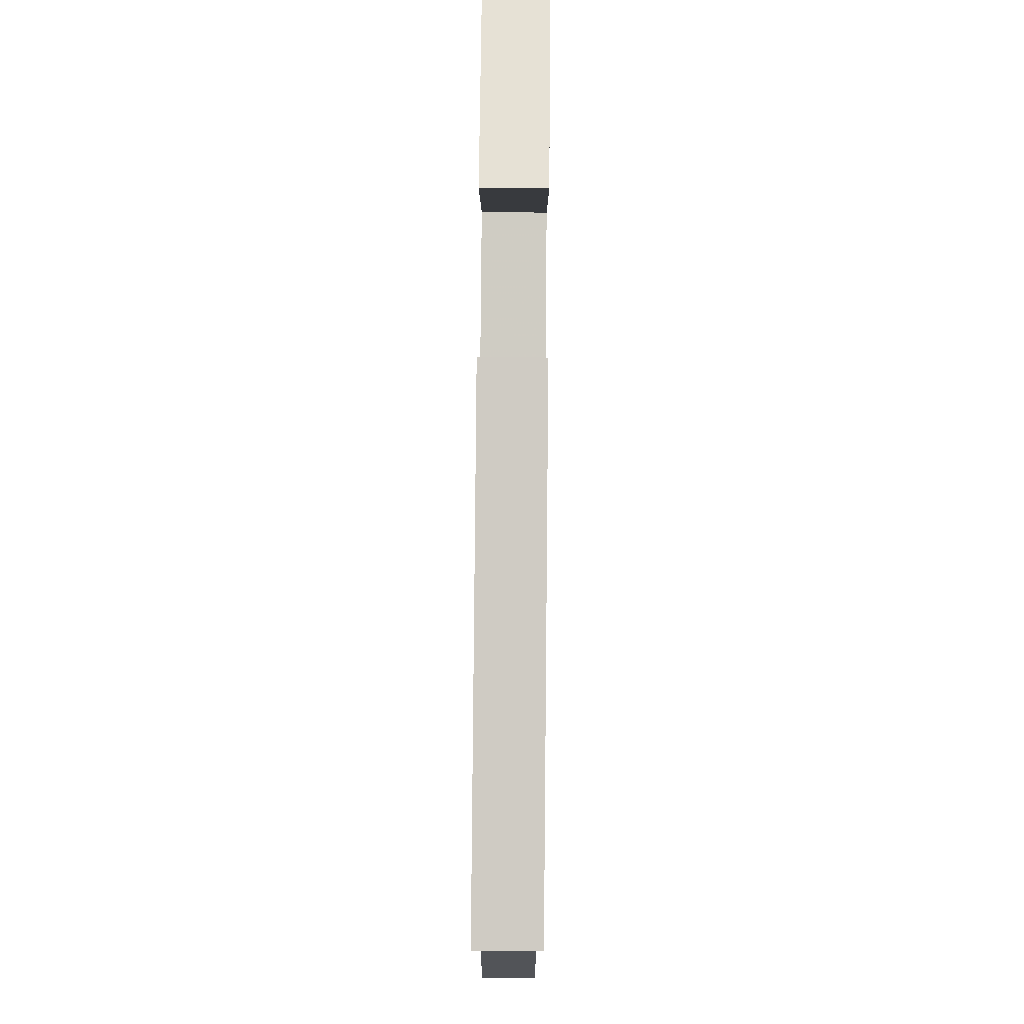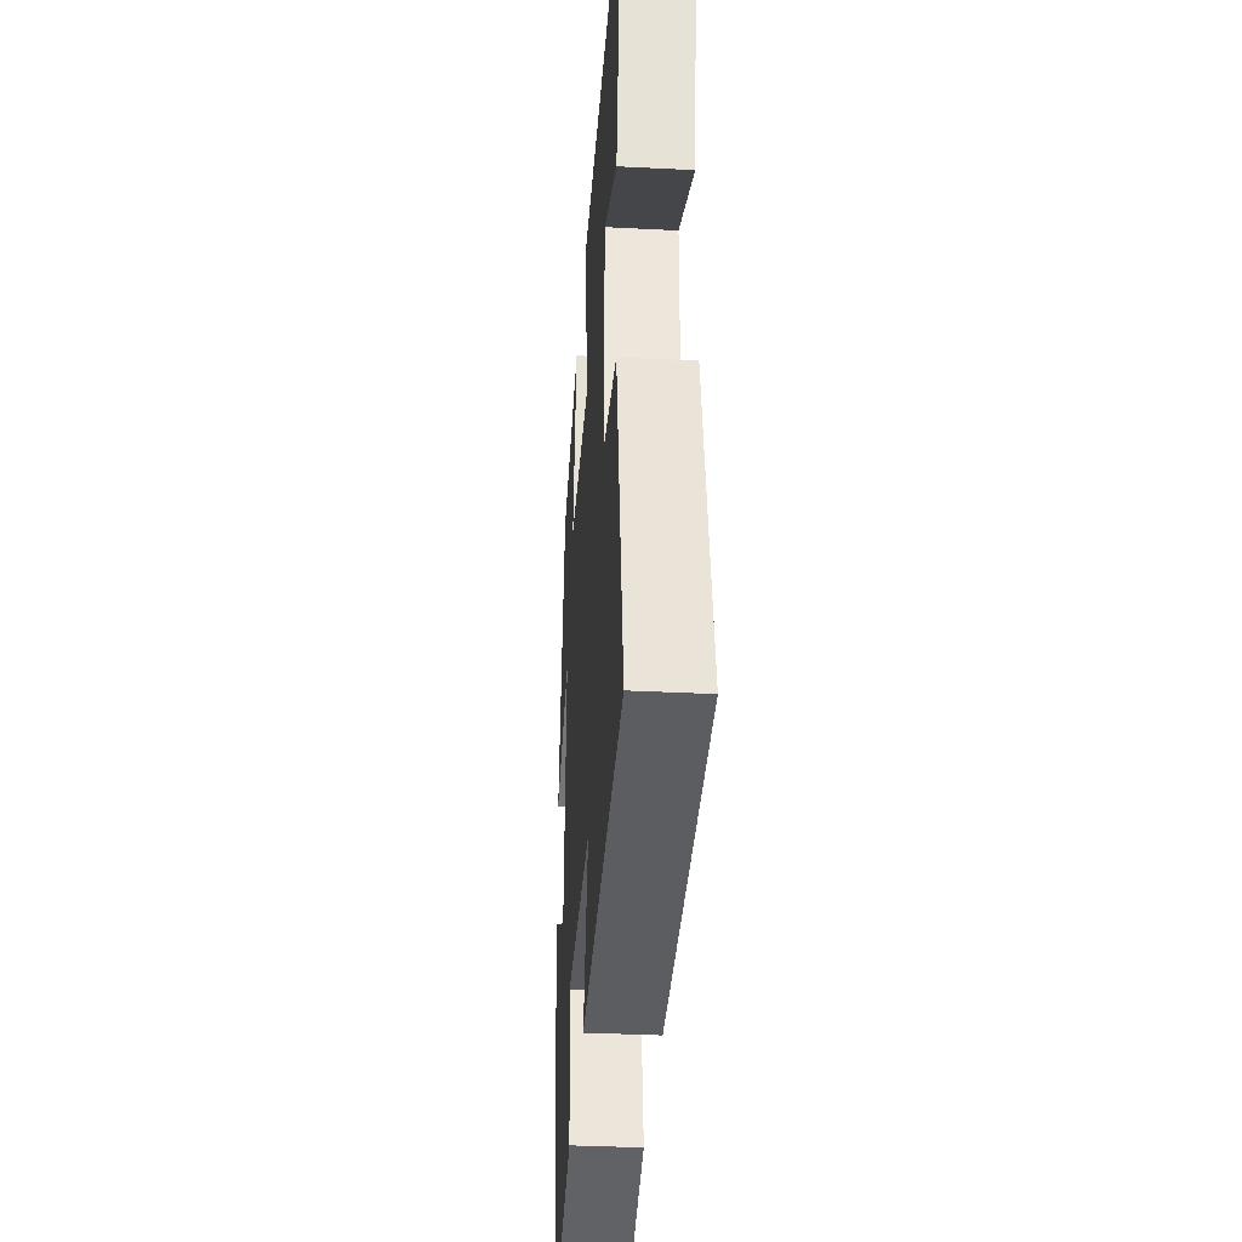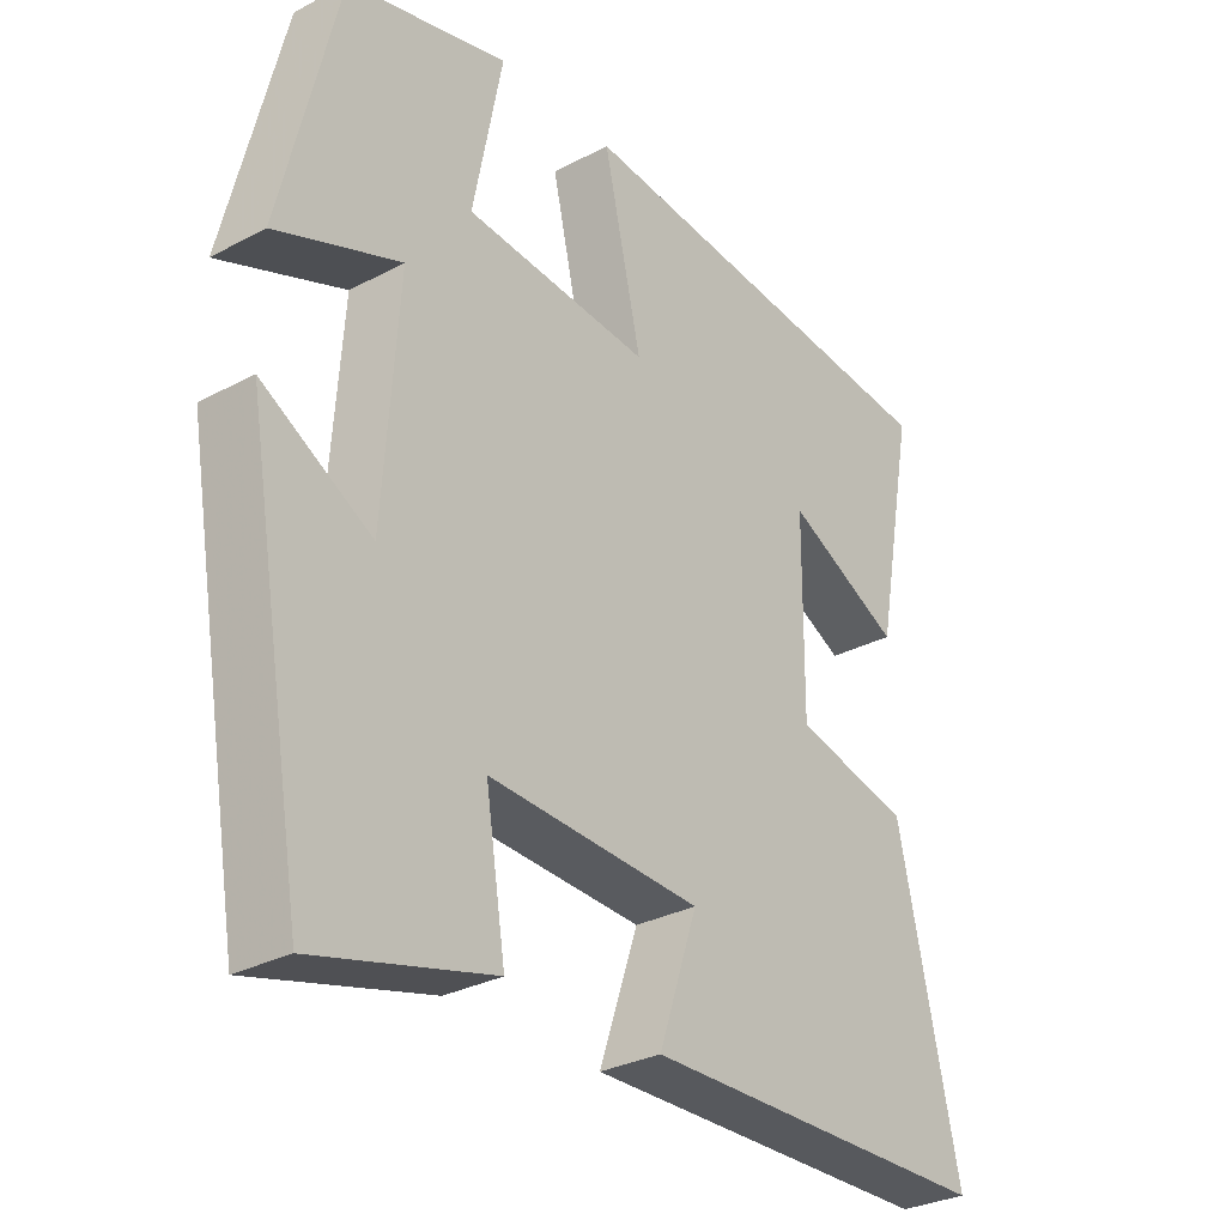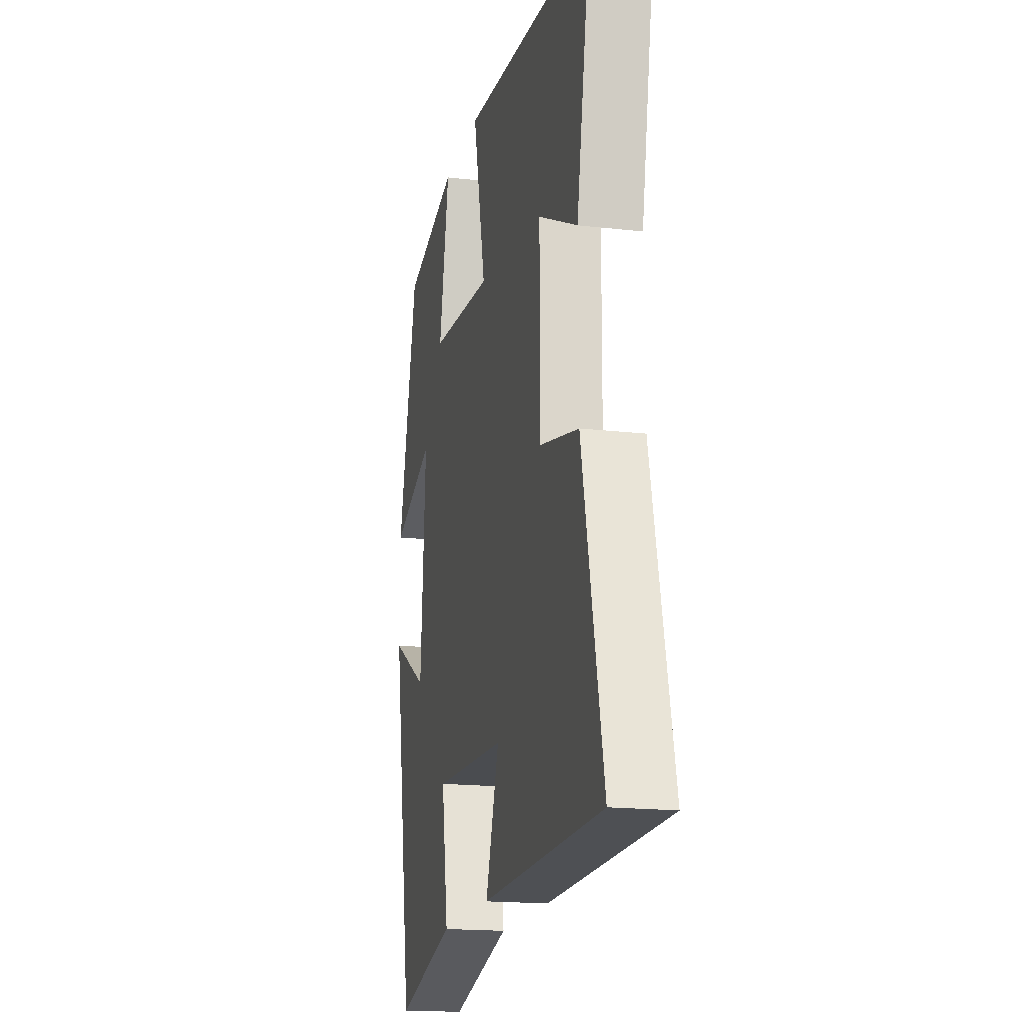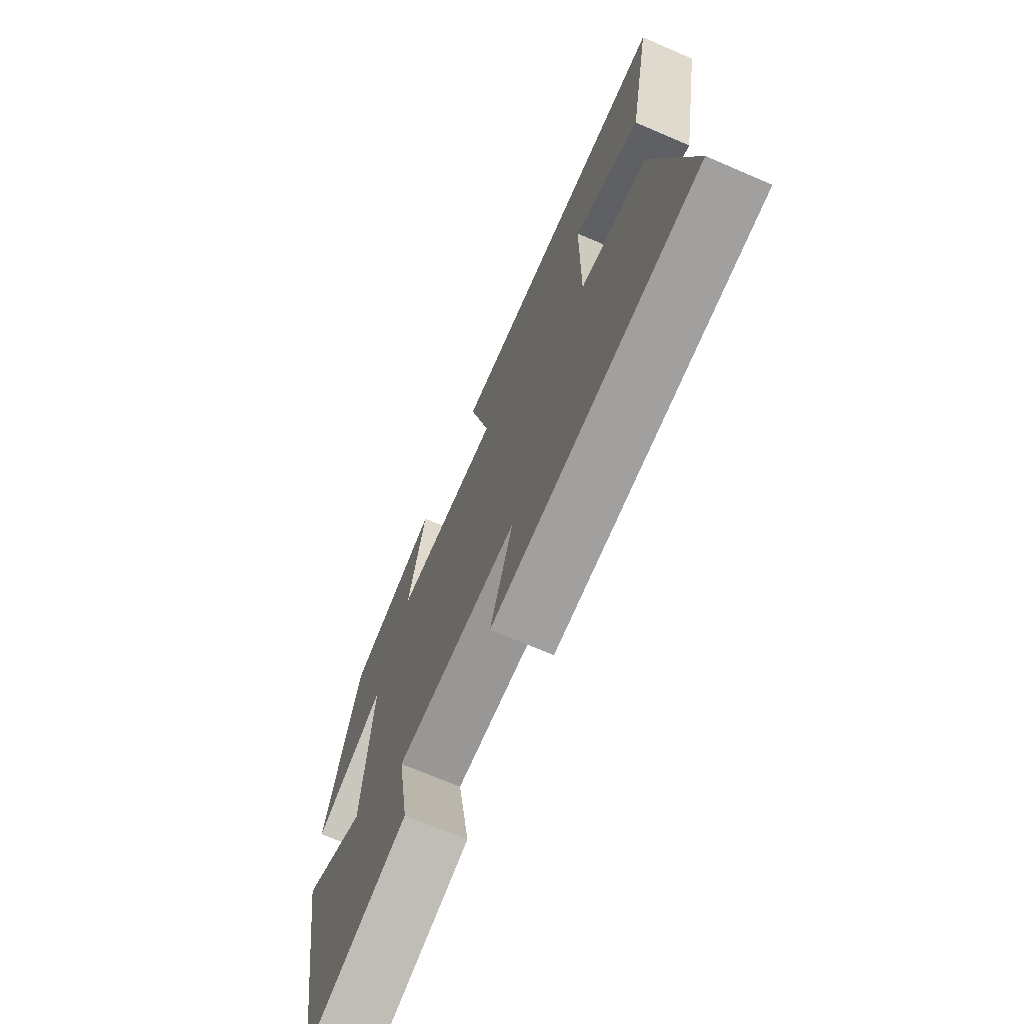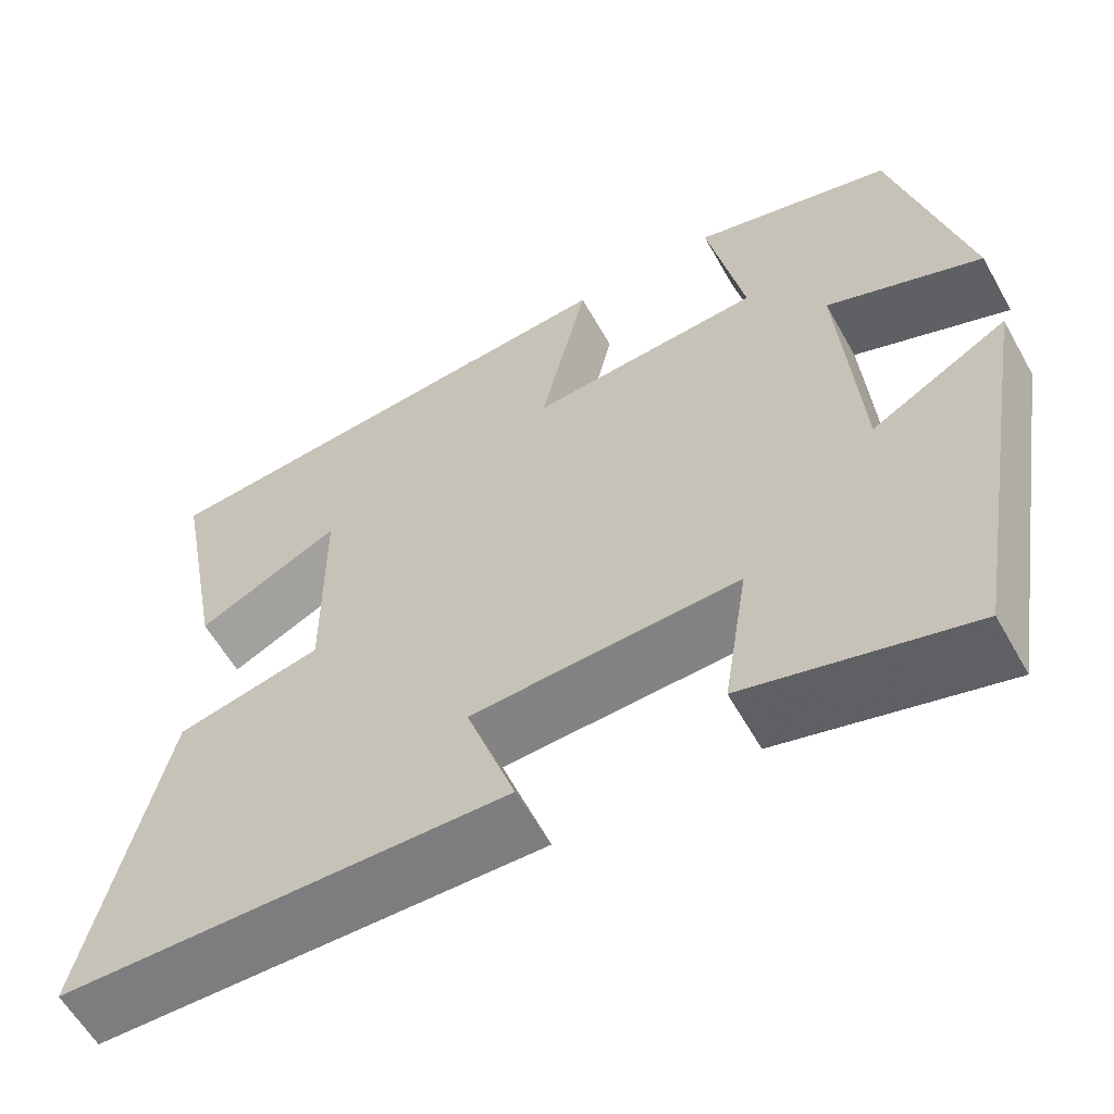
<metadata>
{"format":"obj","ext":"obj","renderer":"f3d","projection":"perspective","resolution":1024,"background":"white","views":[{"elev":79.7,"azim":90.5,"up":"+Z"},{"elev":-35.7,"azim":86.1,"up":"+Z"},{"elev":-30.3,"azim":-52.4,"up":"+Z"},{"elev":-17.5,"azim":77.1,"up":"+Z"},{"elev":-70.8,"azim":66.8,"up":"+Z"},{"elev":-59.6,"azim":-150.7,"up":"+Z"}]}
</metadata>
<code>
v 0.589 0.07 -0.49
v 0.07 0.07 -0.5
v 0.127 0.07 -0.332
v -0.183 0.07 -0.318
v -0.154 0.07 -0.5
v -0.413 0.07 -0.569
v -0.5 0.07 -0.063
v -0.341 0.07 -0.153
v -0.319 0.07 0.163
v -0.5 0.07 0.093
v -0.417 0.07 0.438
v -0.184 0.07 0.5
v -0.227 0.07 0.28
v 0.043 0.07 0.258
v -0.012 0.07 0.5
v 0.559 0.07 0.447
v 0.5 0.07 0.133
v 0.333 0.07 0.216
v 0.331 0.07 -0.05
v 0.5 0.07 -0.089
v 0.589 0 -0.49
v 0.07 0 -0.5
v 0.127 0 -0.332
v -0.183 0 -0.318
v -0.154 0 -0.5
v -0.413 0 -0.569
v -0.5 0 -0.063
v -0.341 0 -0.153
v -0.319 0 0.163
v -0.5 0 0.093
v -0.417 0 0.438
v -0.184 0 0.5
v -0.227 0 0.28
v 0.043 0 0.258
v -0.012 0 0.5
v 0.559 0 0.447
v 0.5 0 0.133
v 0.333 0 0.216
v 0.331 0 -0.05
v 0.5 0 -0.089
f 1 2 3
f 20 1 3
f 19 20 3
f 18 19 3 4
f 15 16 17 18
f 14 15 18
f 13 14 18 4
f 11 12 13
f 10 11 13
f 9 10 13
f 8 9 13 4
f 6 7 8
f 5 6 8
f 4 5 8
f 23 22 21
f 23 21 40
f 23 40 39
f 24 23 39 38
f 38 37 36 35
f 38 35 34
f 24 38 34 33
f 33 32 31
f 33 31 30
f 33 30 29
f 24 33 29 28
f 28 27 26
f 28 26 25
f 28 25 24
f 1 21 22 2
f 2 22 23 3
f 3 23 24 4
f 4 24 25 5
f 5 25 26 6
f 6 26 27 7
f 7 27 28 8
f 8 28 29 9
f 9 29 30 10
f 10 30 31 11
f 11 31 32 12
f 12 32 33 13
f 13 33 34 14
f 14 34 35 15
f 15 35 36 16
f 16 36 37 17
f 17 37 38 18
f 18 38 39 19
f 19 39 40 20
f 20 40 21 1

</code>
